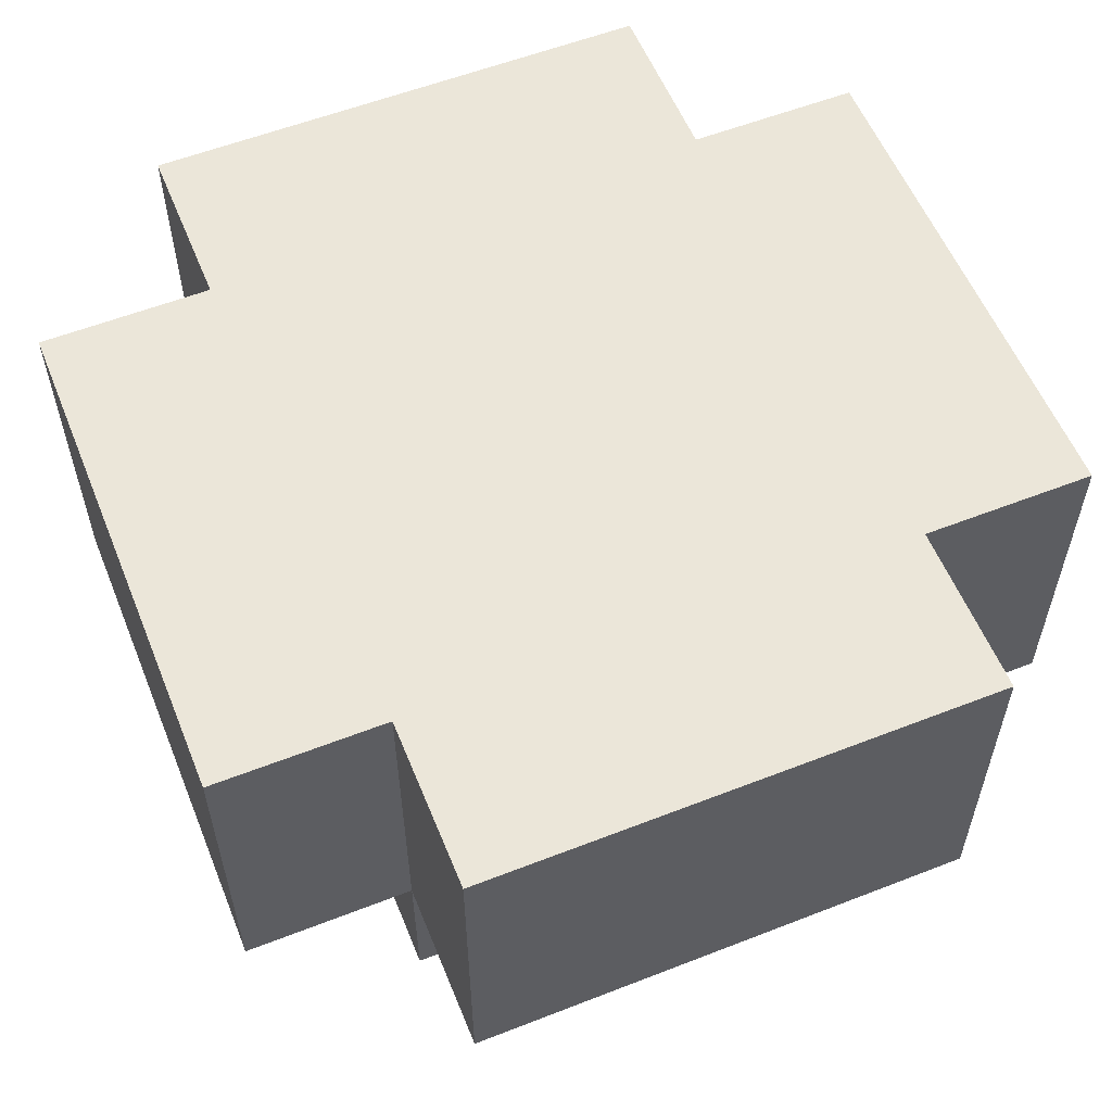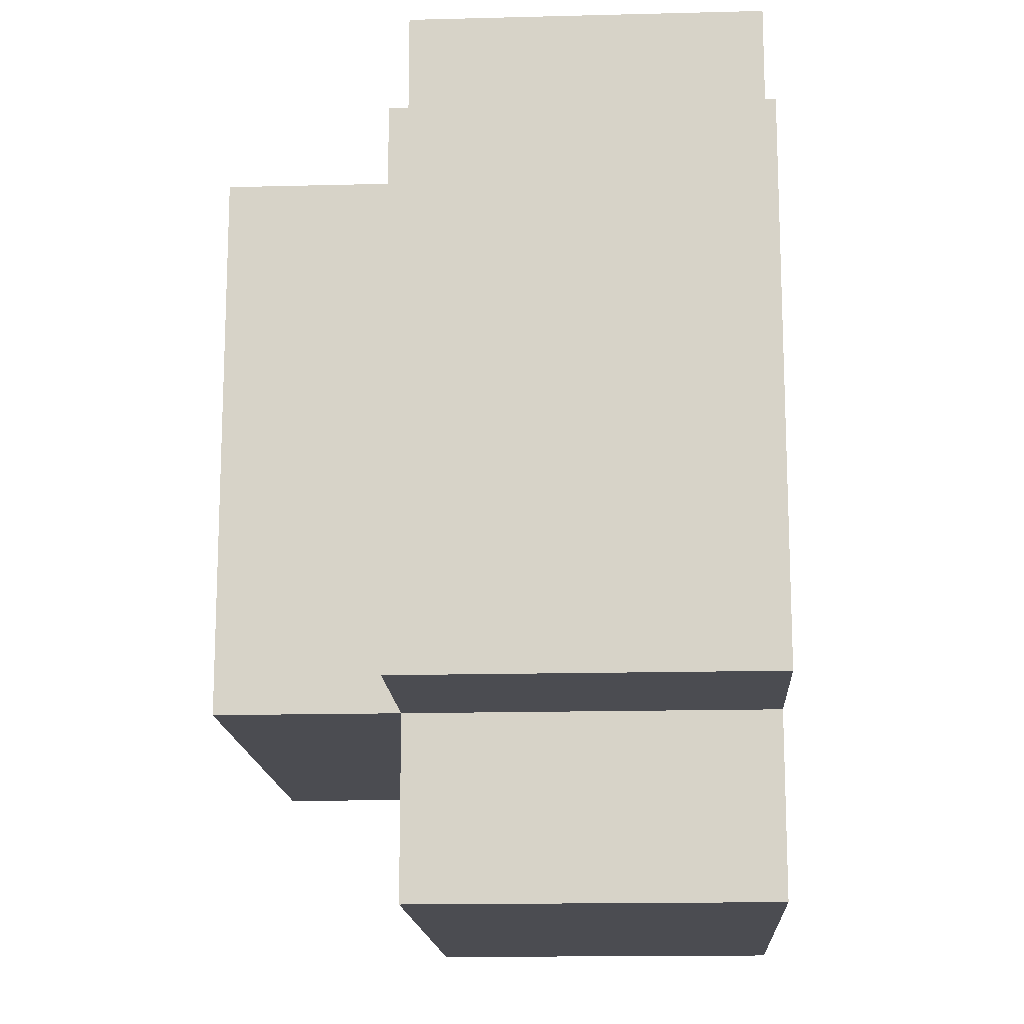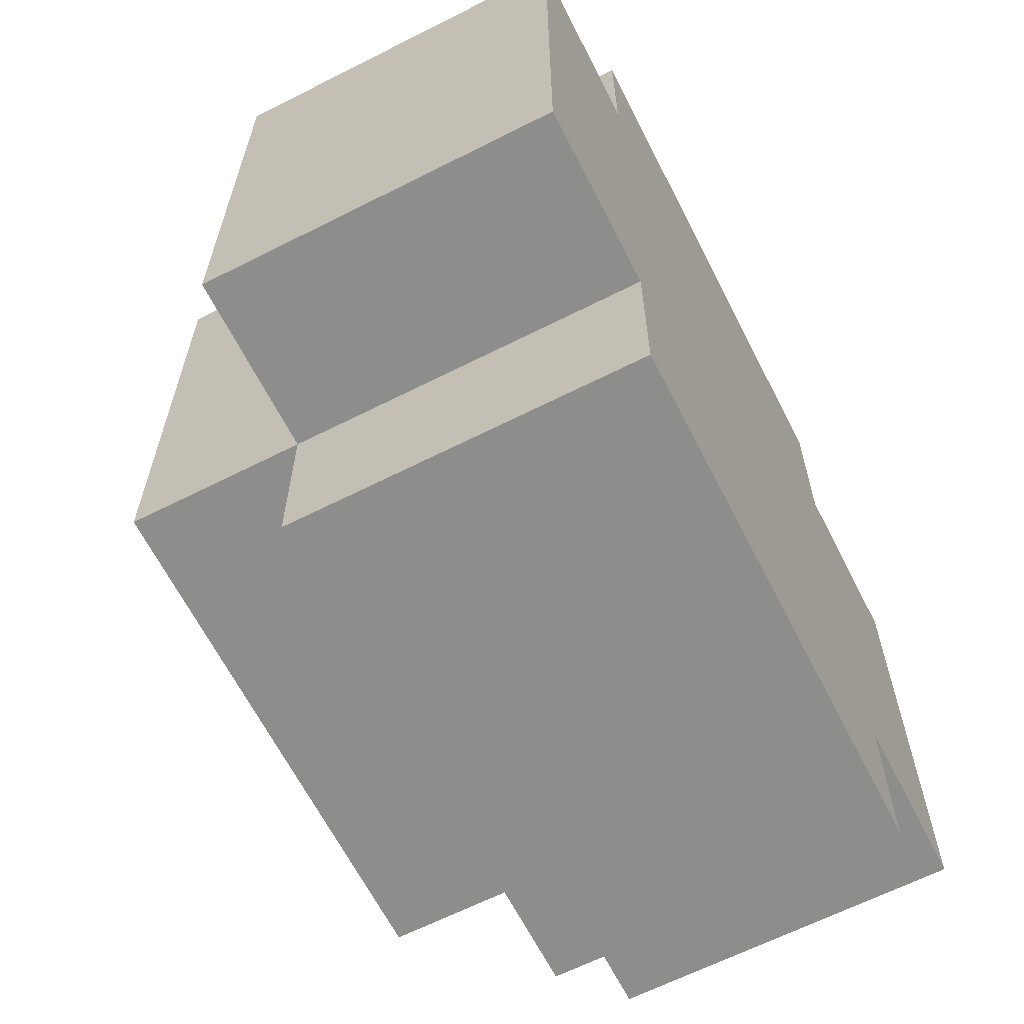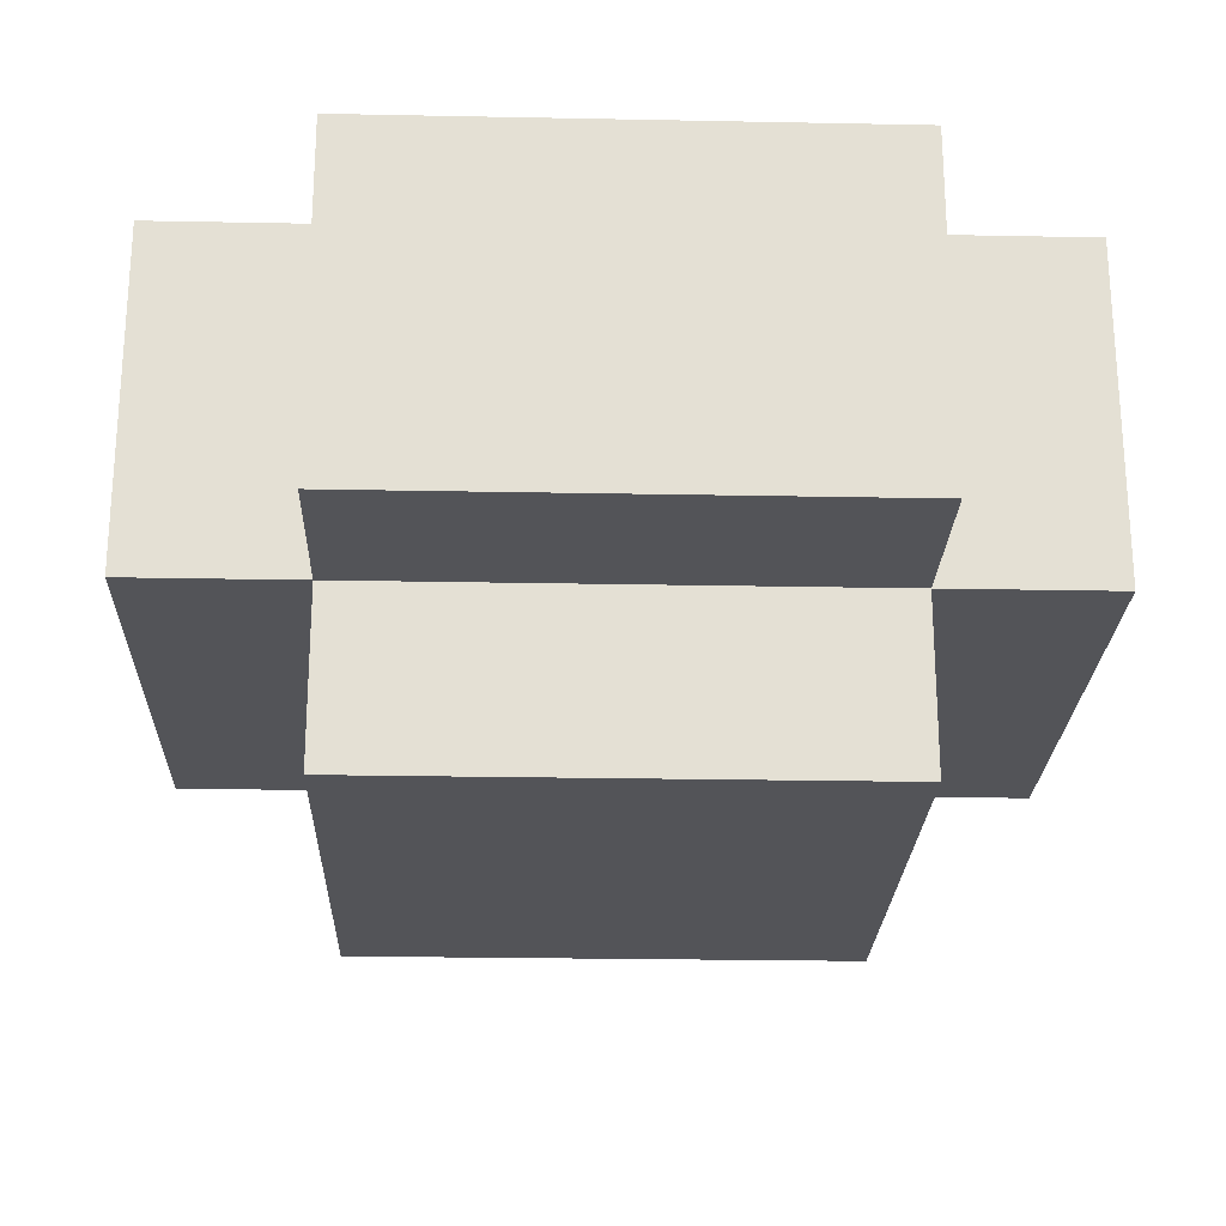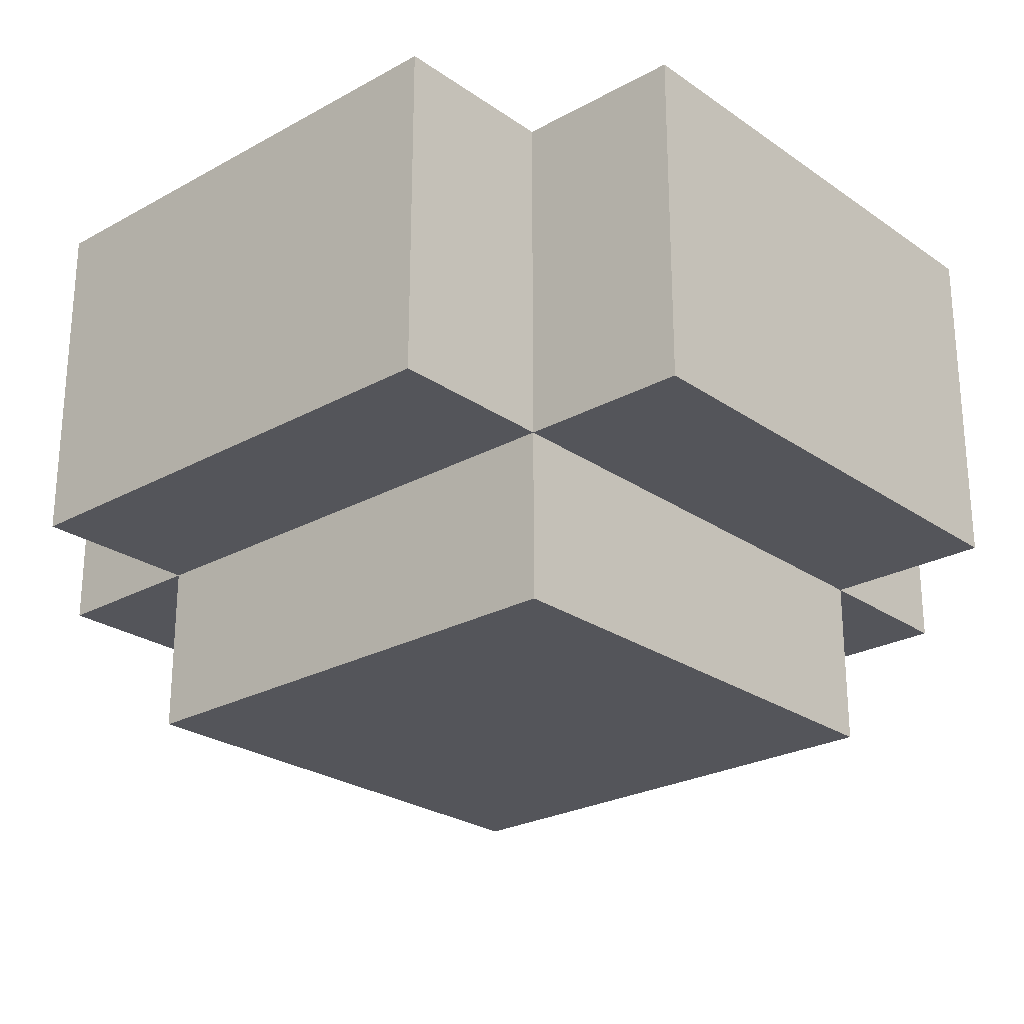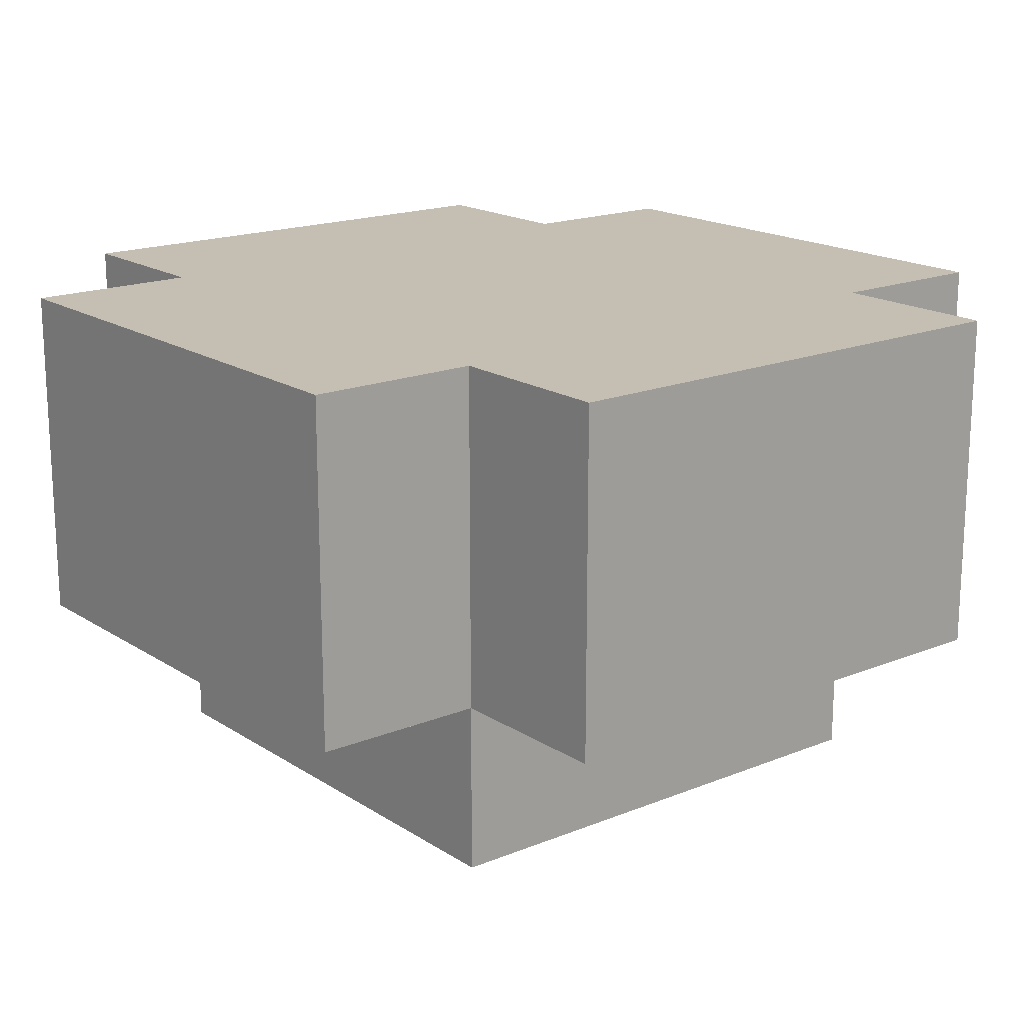
<metadata>
{"format":"obj","ext":"obj","renderer":"f3d","projection":"perspective","resolution":1024,"background":"white","views":[{"elev":57.3,"azim":-112.1,"up":"+Y"},{"elev":-15.3,"azim":93.2,"up":"+Z"},{"elev":-64.5,"azim":117.0,"up":"+Z"},{"elev":-23.5,"azim":88.1,"up":"+Y"},{"elev":-25.0,"azim":-138.2,"up":"+Y"},{"elev":17.6,"azim":141.3,"up":"+Y"}]}
</metadata>
<code>
o
v 4.6 7.5 -4.2
v 4.6 7.5 -4.5
v 4.6 7.3 -4.2
v 4.6 7.3 -4.5
v 4.5 7.5 -4.1
v 4.5 7.5 -4.2
v 4.5 7.5 -4.5
v 4.5 7.5 -4.6
v 4.5 7.3 -4.1
v 4.5 7.3 -4.2
v 4.5 7.3 -4.5
v 4.5 7.3 -4.6
v 4.5 7.2 -4.2
v 4.5 7.2 -4.5
v 4.2 7.5 -4.1
v 4.2 7.5 -4.2
v 4.2 7.5 -4.5
v 4.2 7.5 -4.6
v 4.2 7.3 -4.1
v 4.2 7.3 -4.2
v 4.2 7.3 -4.5
v 4.2 7.3 -4.6
v 4.2 7.2 -4.2
v 4.2 7.2 -4.5
v 4.1 7.5 -4.2
v 4.1 7.5 -4.5
v 4.1 7.3 -4.2
v 4.1 7.3 -4.5
v 4.5 7.5 -4.1
v 4.5 7.3 -4.1
v 4.2 7.5 -4.1
v 4.2 7.3 -4.1
v 4.6 7.5 -4.2
v 4.6 7.3 -4.2
v 4.5 7.5 -4.2
v 4.5 7.3 -4.2
v 4.5 7.2 -4.2
v 4.2 7.5 -4.2
v 4.2 7.3 -4.2
v 4.2 7.2 -4.2
v 4.1 7.5 -4.2
v 4.1 7.3 -4.2
v 4.6 7.5 -4.5
v 4.6 7.3 -4.5
v 4.5 7.5 -4.5
v 4.5 7.3 -4.5
v 4.5 7.2 -4.5
v 4.2 7.5 -4.5
v 4.2 7.3 -4.5
v 4.2 7.2 -4.5
v 4.1 7.5 -4.5
v 4.1 7.3 -4.5
v 4.5 7.5 -4.6
v 4.5 7.3 -4.6
v 4.2 7.5 -4.6
v 4.2 7.3 -4.6
v 4.5 7.5 -4.1
v 4.2 7.5 -4.1
v 4.6 7.5 -4.2
v 4.5 7.5 -4.2
v 4.2 7.5 -4.2
v 4.1 7.5 -4.2
v 4.6 7.5 -4.5
v 4.5 7.5 -4.5
v 4.2 7.5 -4.5
v 4.1 7.5 -4.5
v 4.5 7.5 -4.6
v 4.2 7.5 -4.6
v 4.5 7.3 -4.1
v 4.2 7.3 -4.1
v 4.6 7.3 -4.2
v 4.5 7.3 -4.2
v 4.2 7.3 -4.2
v 4.1 7.3 -4.2
v 4.6 7.3 -4.5
v 4.5 7.3 -4.5
v 4.2 7.3 -4.5
v 4.1 7.3 -4.5
v 4.5 7.3 -4.6
v 4.2 7.3 -4.6
v 4.5 7.2 -4.2
v 4.2 7.2 -4.2
v 4.5 7.2 -4.5
v 4.2 7.2 -4.5
f 3 2 1
f 4 2 3
f 9 6 5
f 10 6 9
f 11 8 7
f 12 8 11
f 13 11 10
f 14 11 13
f 15 16 19
f 19 16 20
f 17 18 21
f 21 18 22
f 20 21 23
f 23 21 24
f 25 26 27
f 27 26 28
f 31 30 29
f 32 30 31
f 35 34 33
f 36 34 35
f 39 37 36
f 40 37 39
f 41 39 38
f 42 39 41
f 43 44 45
f 45 44 46
f 46 47 49
f 49 47 50
f 48 49 51
f 51 49 52
f 53 54 55
f 55 54 56
f 60 58 57
f 61 58 60
f 63 60 59
f 63 62 61
f 63 61 60
f 64 62 63
f 65 62 64
f 66 62 65
f 67 65 64
f 68 65 67
f 69 70 72
f 72 70 73
f 71 72 75
f 75 72 76
f 73 74 77
f 77 74 78
f 76 77 79
f 79 77 80
f 81 82 83
f 83 82 84

</code>
